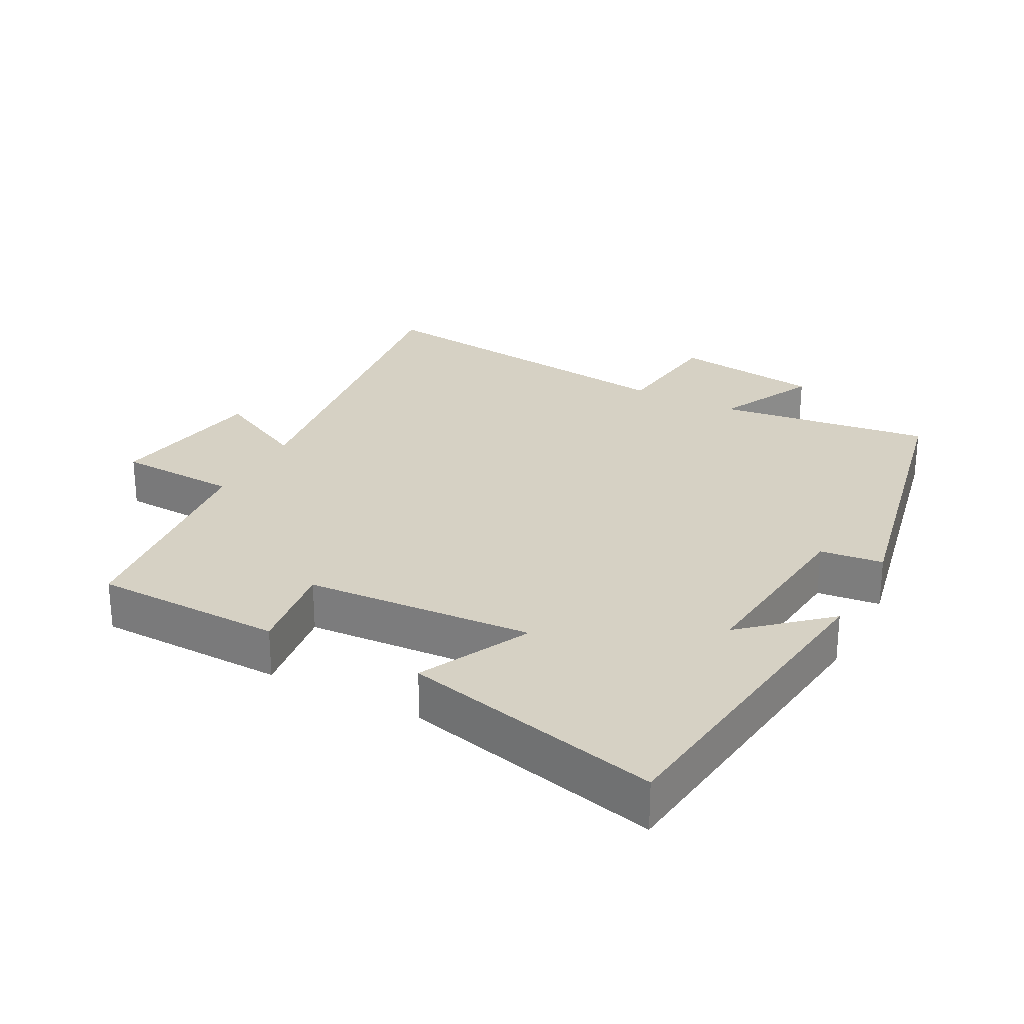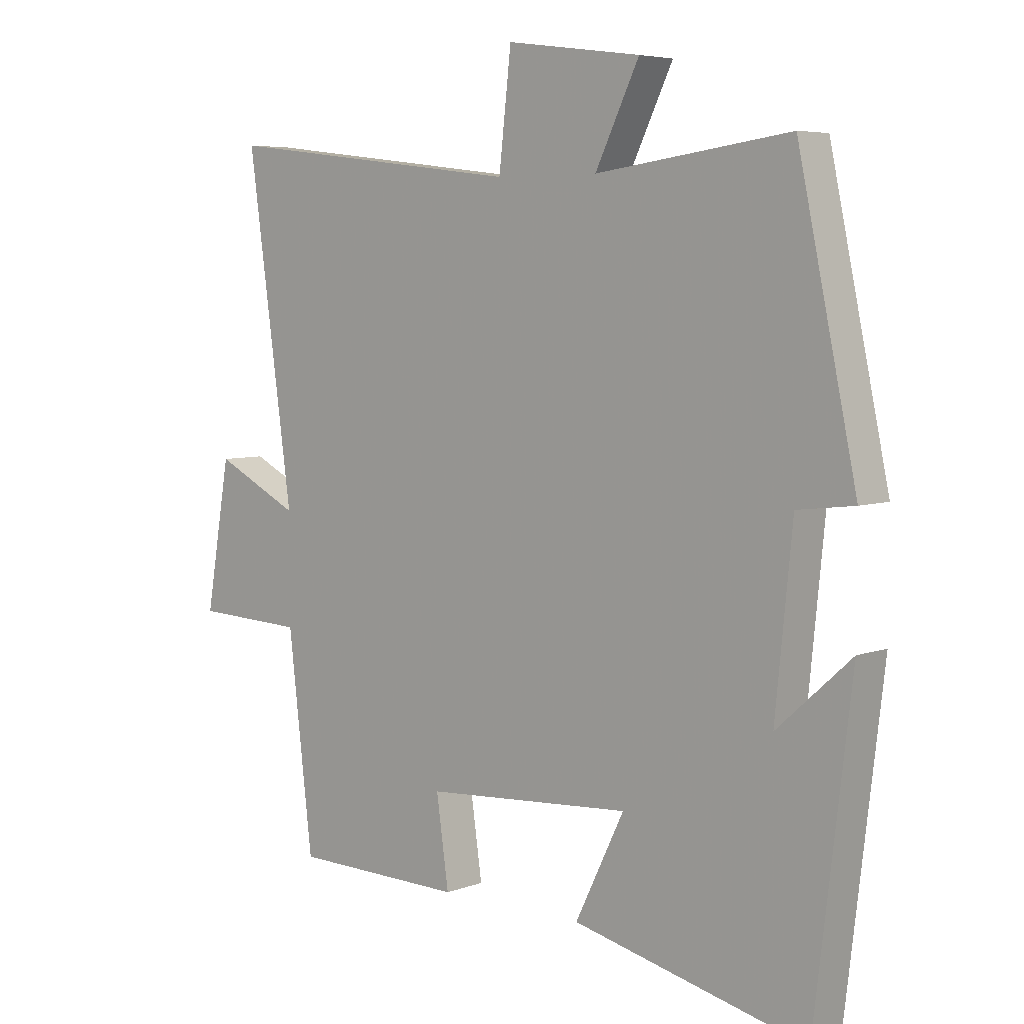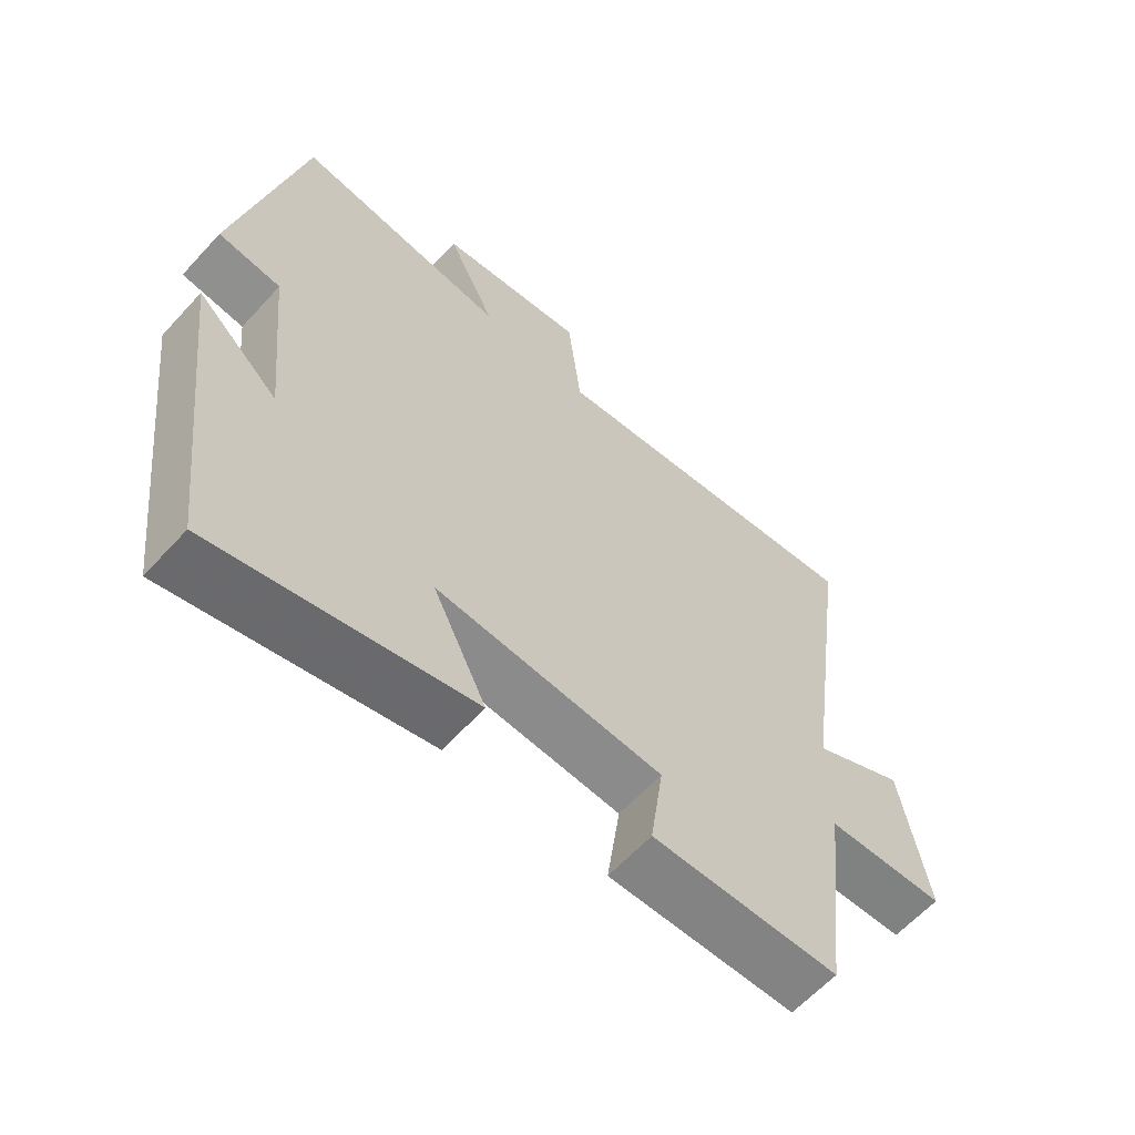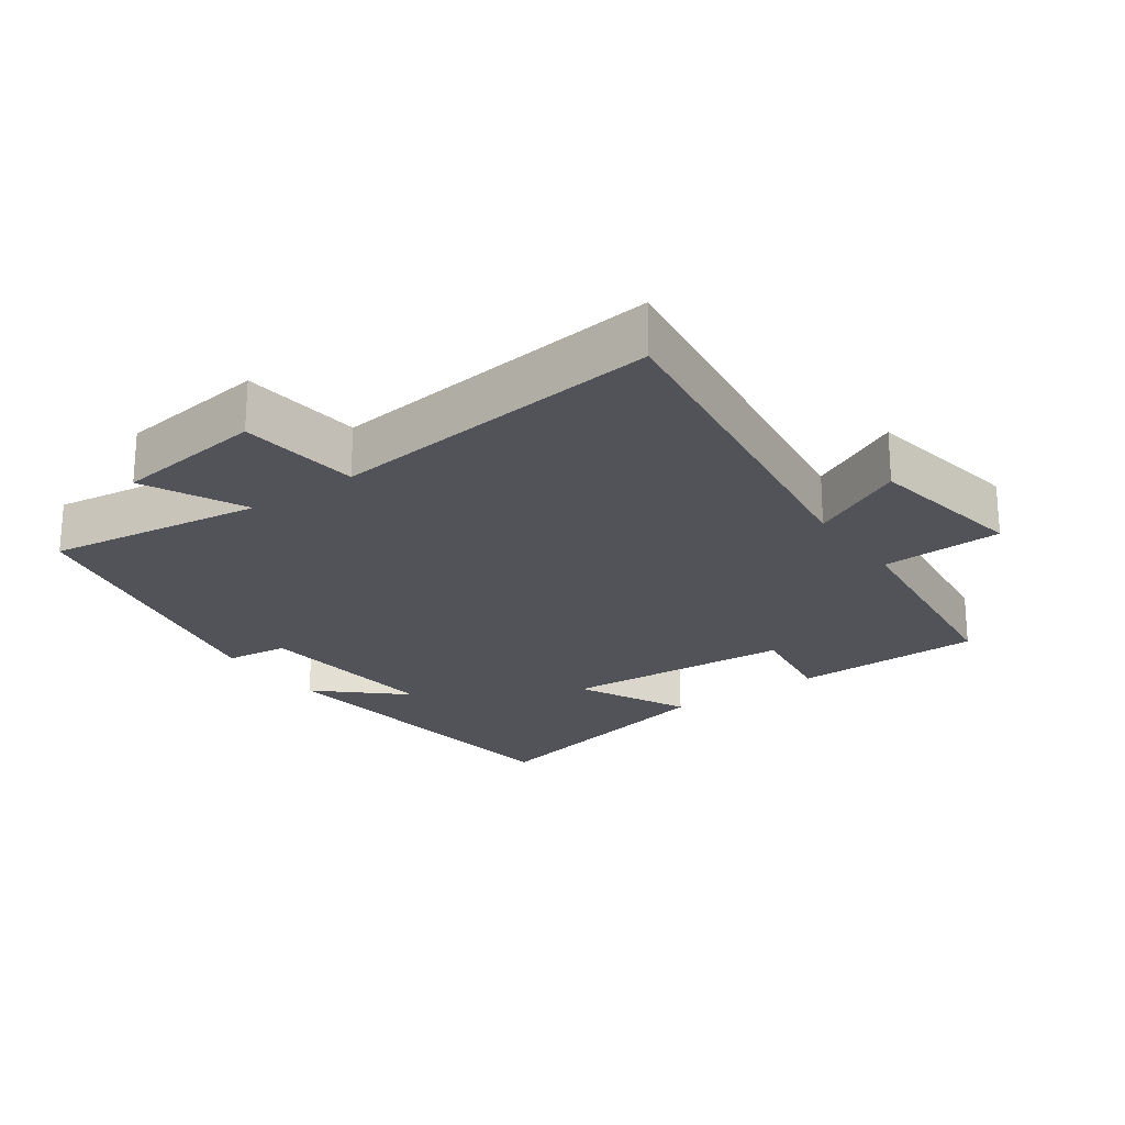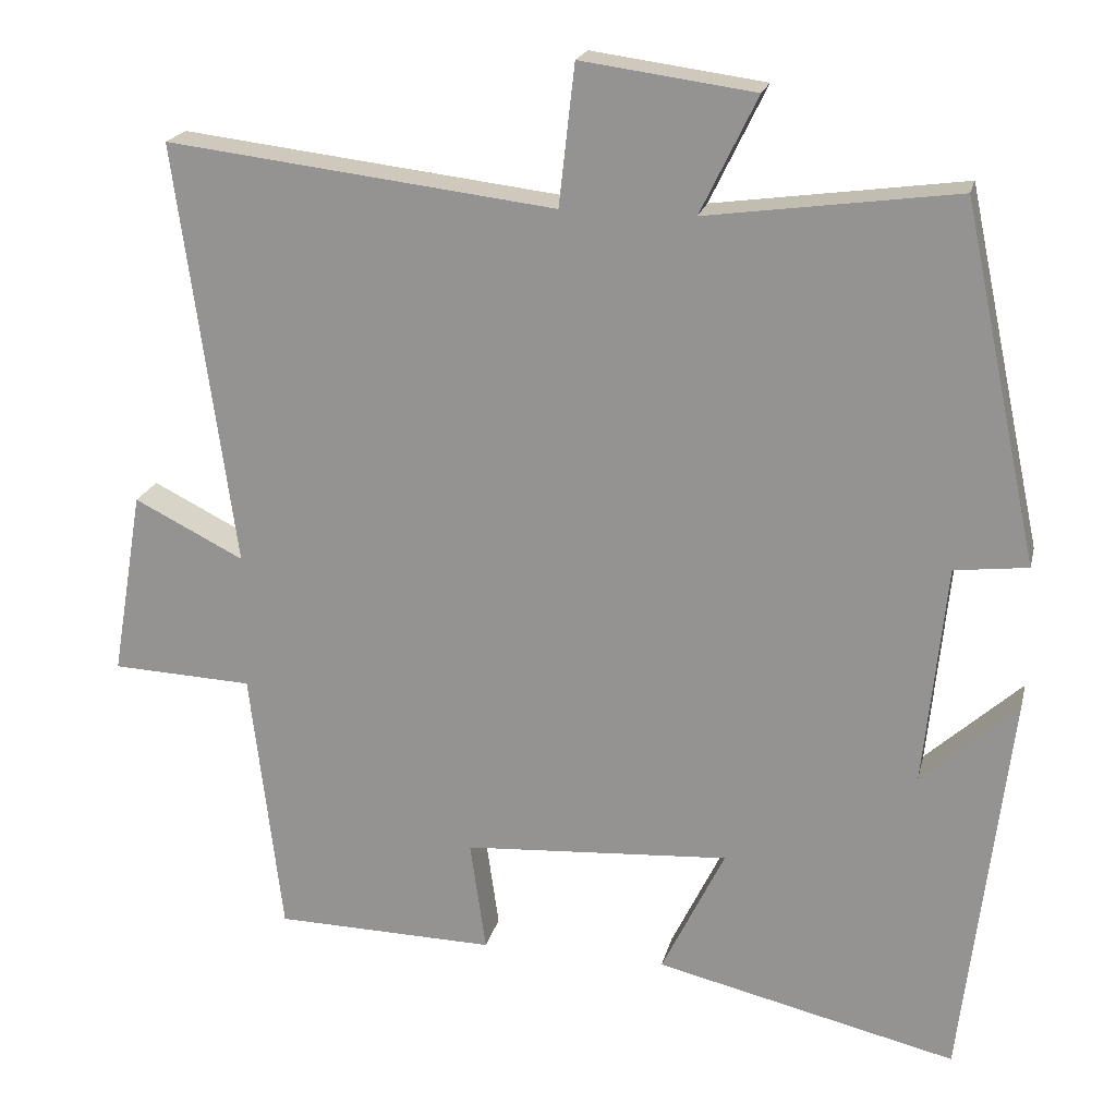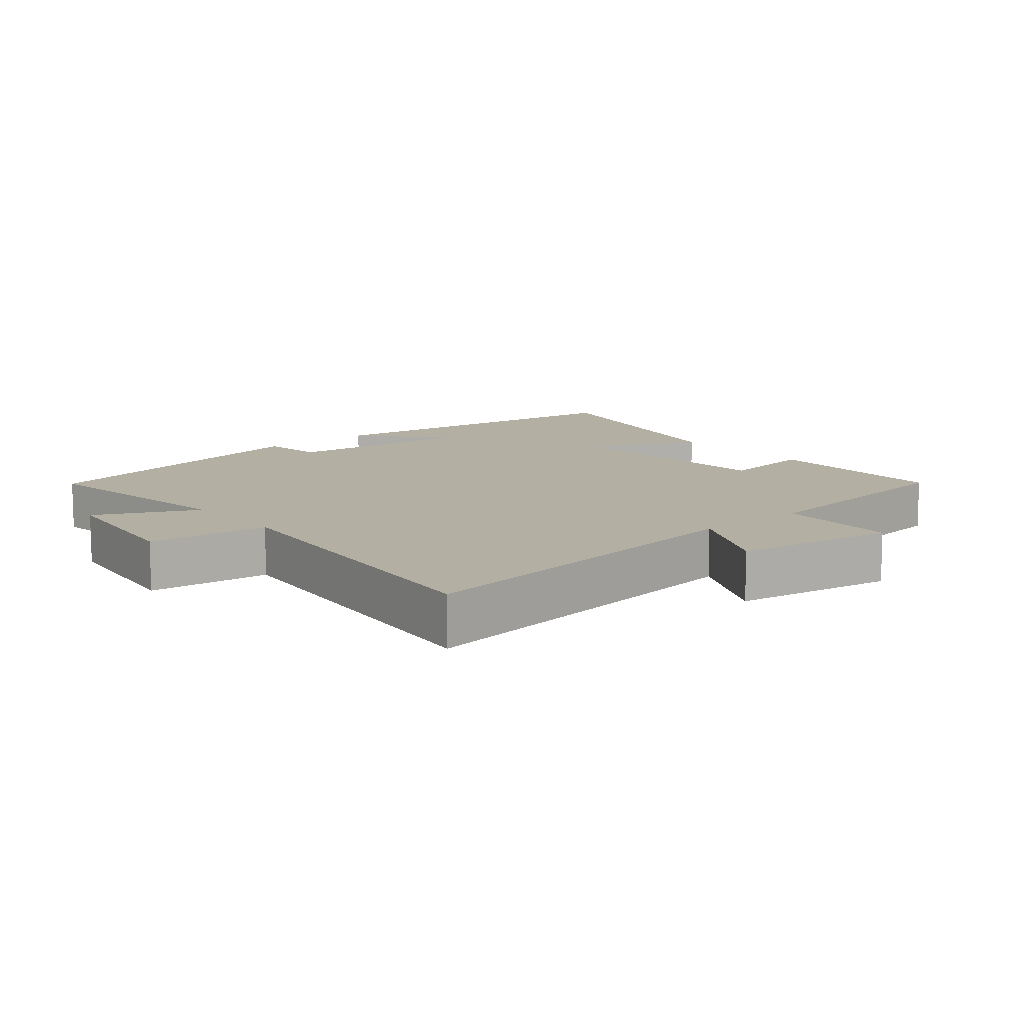
<metadata>
{"format":"obj","ext":"obj","renderer":"f3d","projection":"perspective","resolution":1024,"background":"white","views":[{"elev":26.6,"azim":-152.0,"up":"+Y"},{"elev":5.6,"azim":-138.3,"up":"+Z"},{"elev":-61.8,"azim":-42.3,"up":"+Z"},{"elev":-22.6,"azim":35.2,"up":"+Y"},{"elev":20.2,"azim":-167.1,"up":"+Z"},{"elev":11.2,"azim":49.8,"up":"+Y"}]}
</metadata>
<code>
v -0.404 0.07 0.543
v -0.087 0.07 0.5
v -0.159 0.07 0.648
v 0.061 0.07 0.678
v 0.081 0.07 0.5
v 0.574 0.07 0.559
v 0.5 0.07 0.021
v 0.639 0.07 0.091
v 0.679 0.07 -0.145
v 0.5 0.07 -0.153
v 0.46 0.07 -0.494
v 0.18 0.07 -0.5
v 0.2 0.07 -0.358
v -0.138 0.07 -0.336
v -0.058 0.07 -0.5
v -0.44 0.07 -0.591
v -0.5 0.07 -0.09
v -0.379 0.07 -0.199
v -0.407 0.07 0.081
v -0.5 0.07 0.092
v -0.404 0 0.543
v -0.087 0 0.5
v -0.159 0 0.648
v 0.061 0 0.678
v 0.081 0 0.5
v 0.574 0 0.559
v 0.5 0 0.021
v 0.639 0 0.091
v 0.679 0 -0.145
v 0.5 0 -0.153
v 0.46 0 -0.494
v 0.18 0 -0.5
v 0.2 0 -0.358
v -0.138 0 -0.336
v -0.058 0 -0.5
v -0.44 0 -0.591
v -0.5 0 -0.09
v -0.379 0 -0.199
v -0.407 0 0.081
v -0.5 0 0.092
f 19 20 1 2
f 18 19 2
f 15 16 17 18
f 14 15 18
f 13 14 18 2
f 10 11 12 13
f 10 13 2
f 7 8 9 10
f 7 10 2 3
f 5 6 7
f 5 7 3
f 3 4 5
f 22 21 40 39
f 22 39 38
f 38 37 36 35
f 38 35 34
f 22 38 34 33
f 33 32 31 30
f 22 33 30
f 30 29 28 27
f 23 22 30 27
f 27 26 25
f 23 27 25
f 25 24 23
f 1 21 22 2
f 2 22 23 3
f 3 23 24 4
f 4 24 25 5
f 5 25 26 6
f 6 26 27 7
f 7 27 28 8
f 8 28 29 9
f 9 29 30 10
f 10 30 31 11
f 11 31 32 12
f 12 32 33 13
f 13 33 34 14
f 14 34 35 15
f 15 35 36 16
f 16 36 37 17
f 17 37 38 18
f 18 38 39 19
f 19 39 40 20
f 20 40 21 1

</code>
